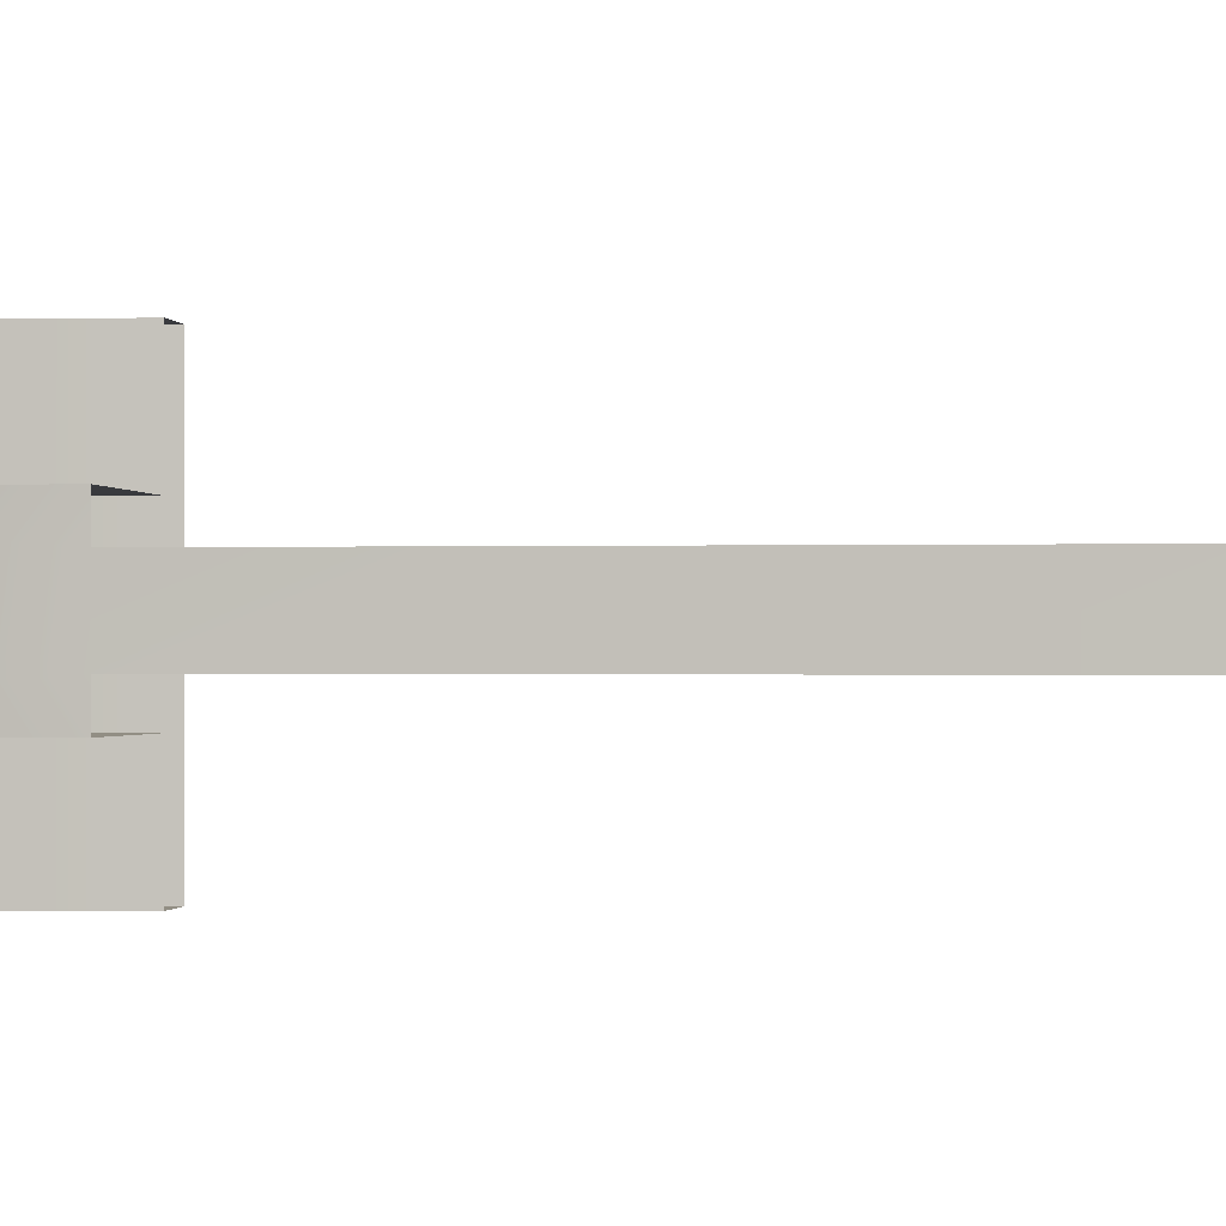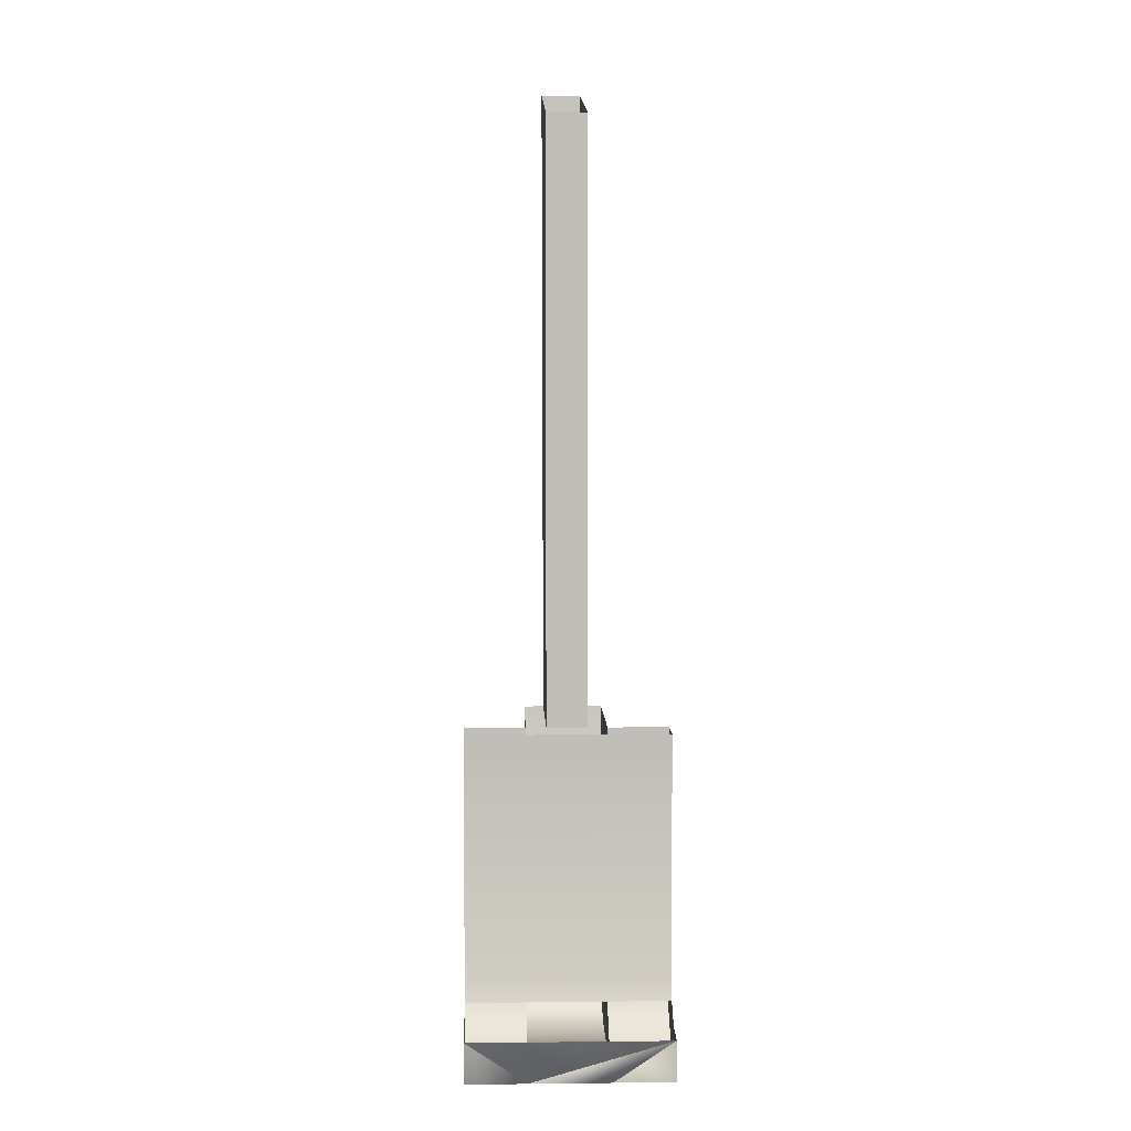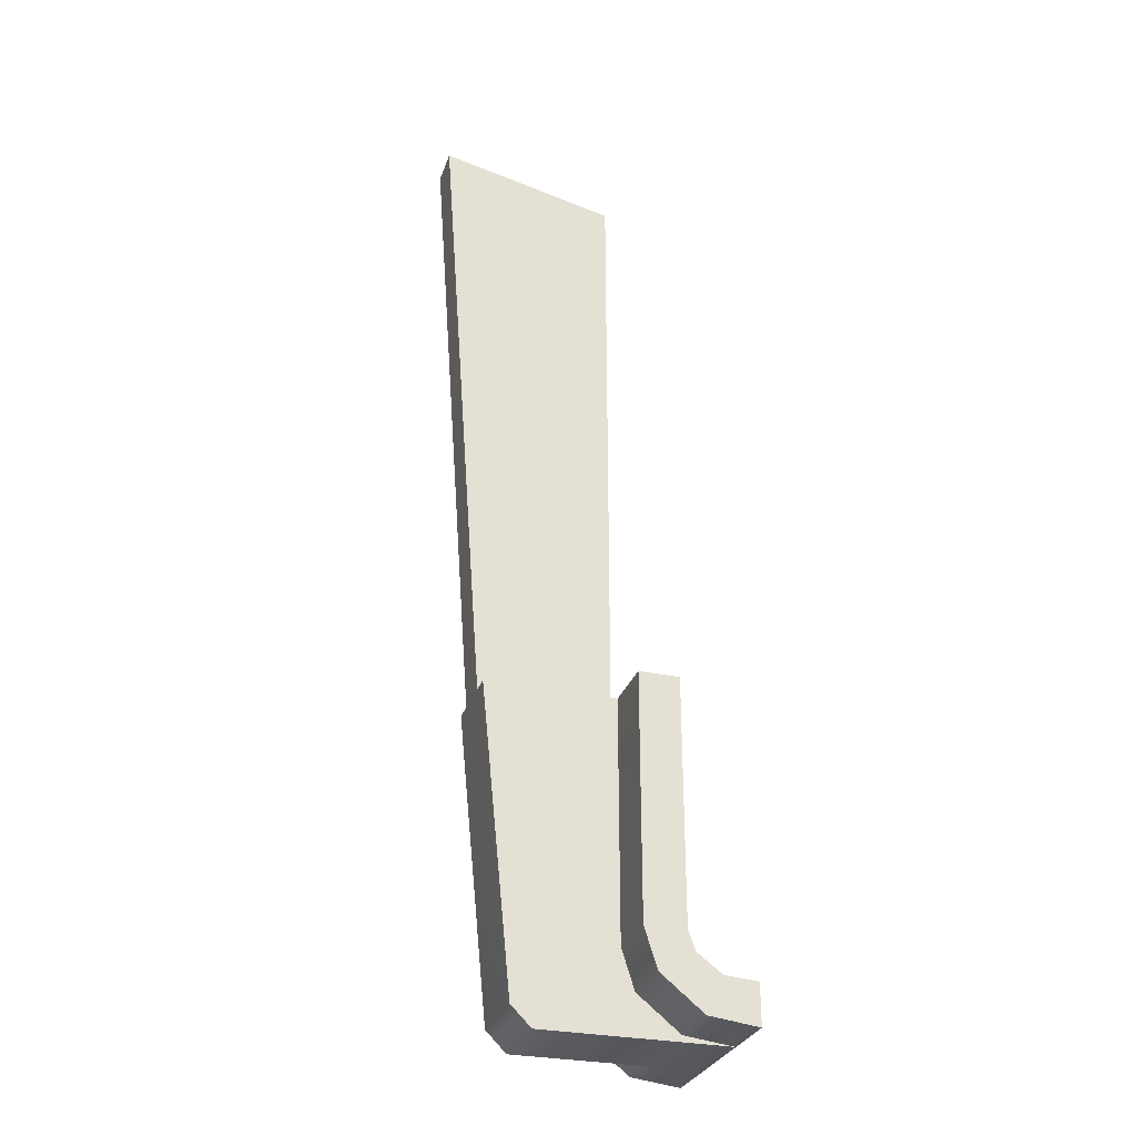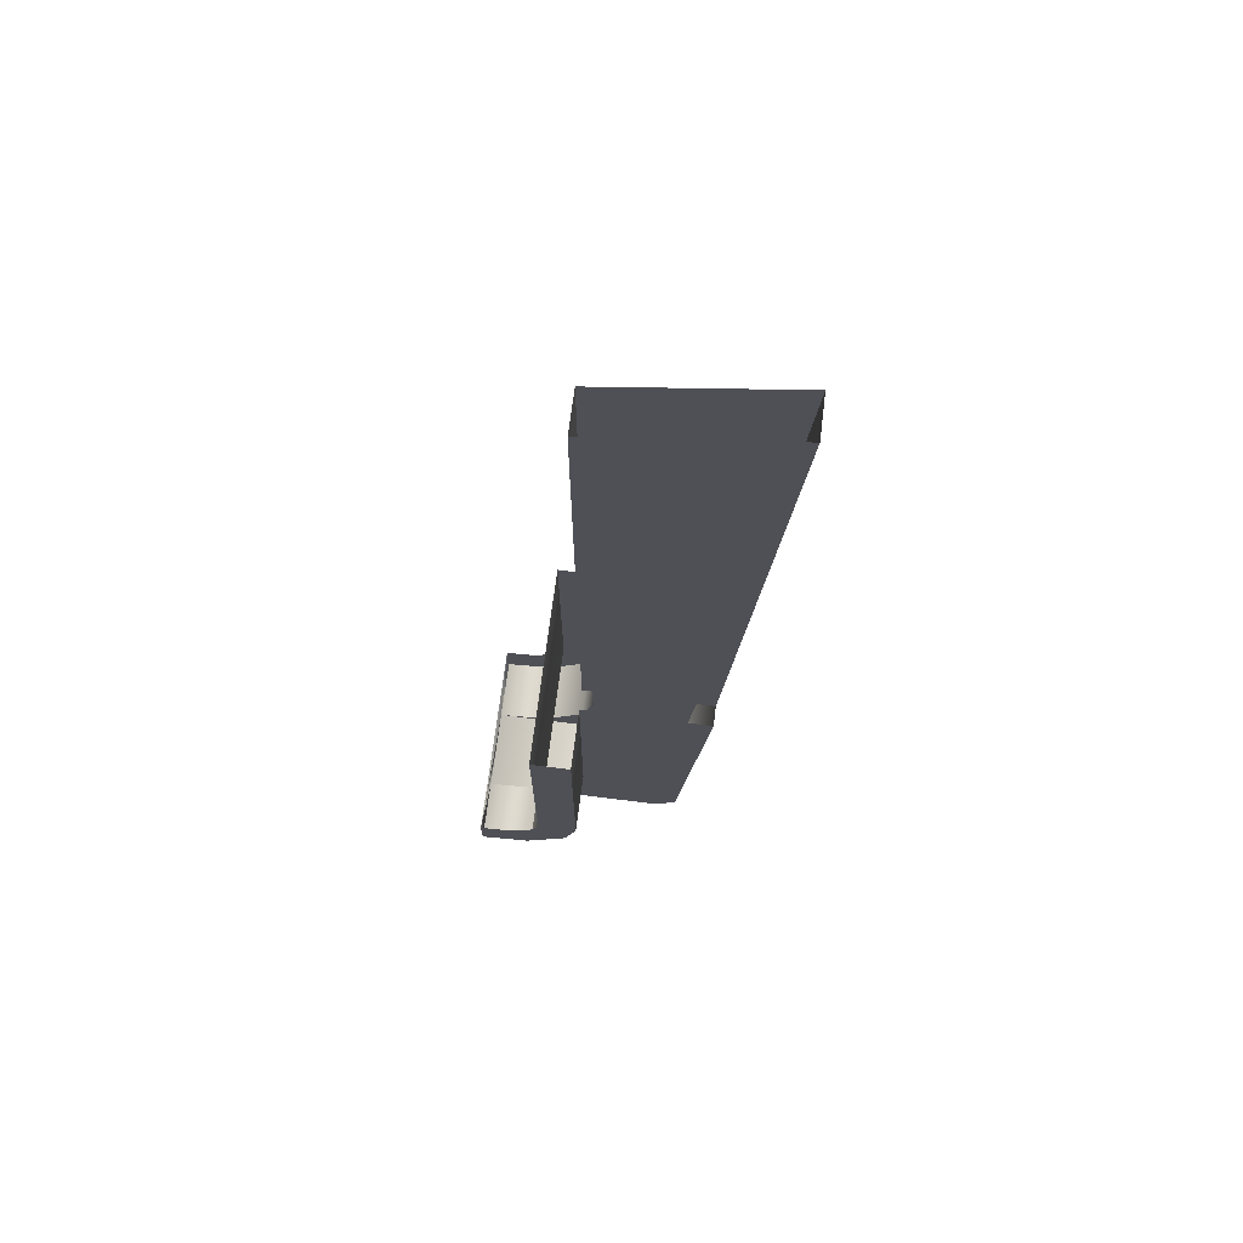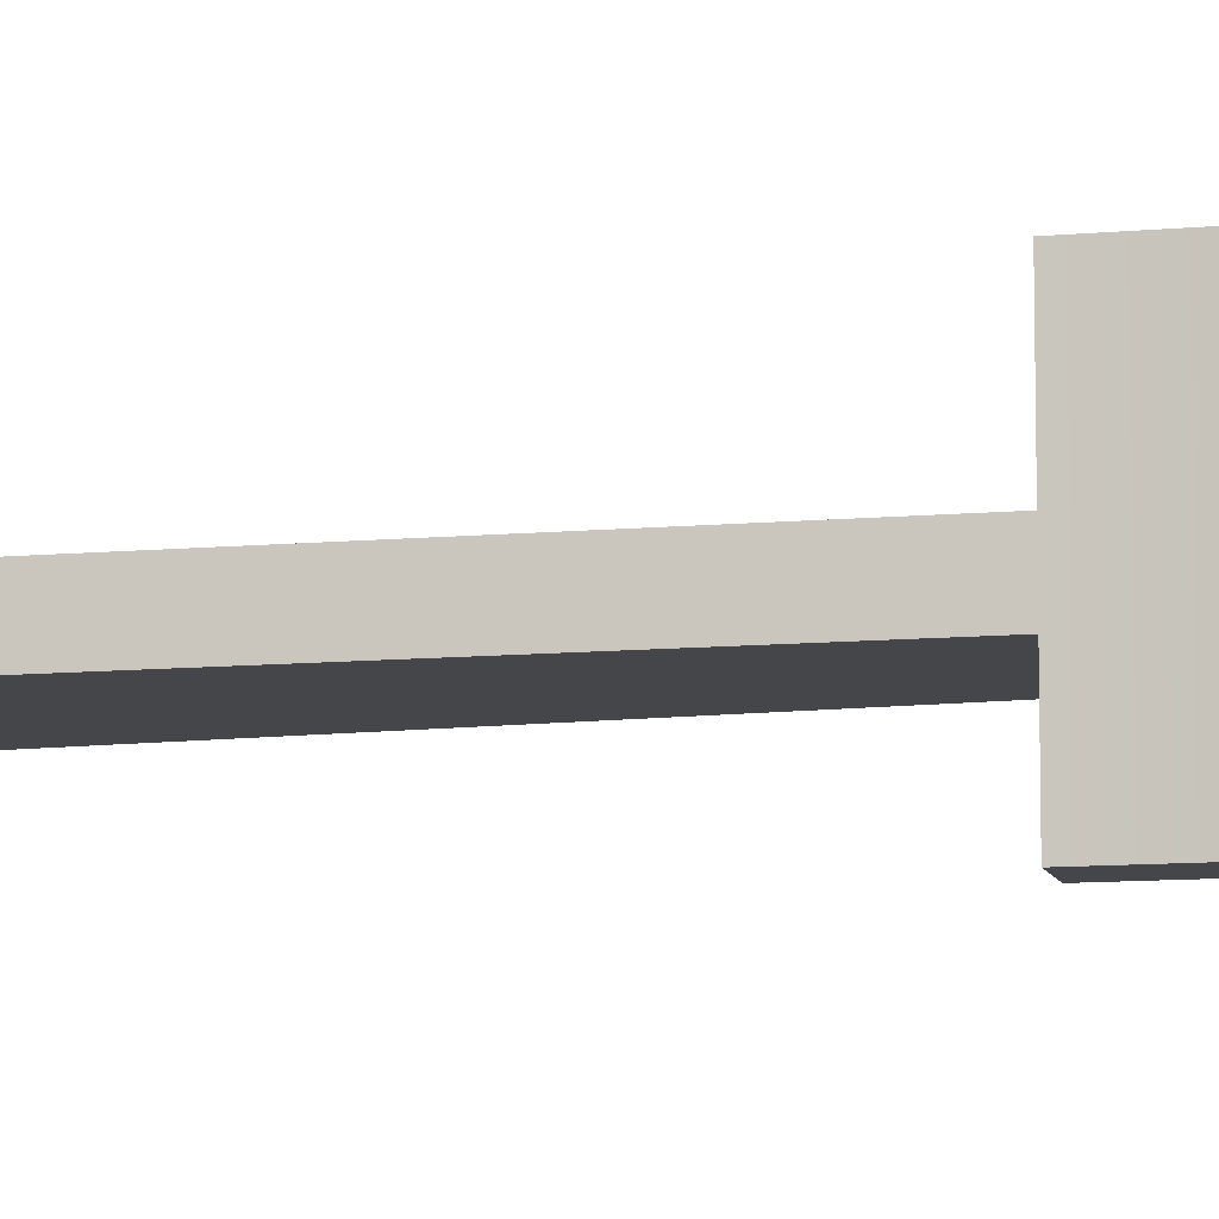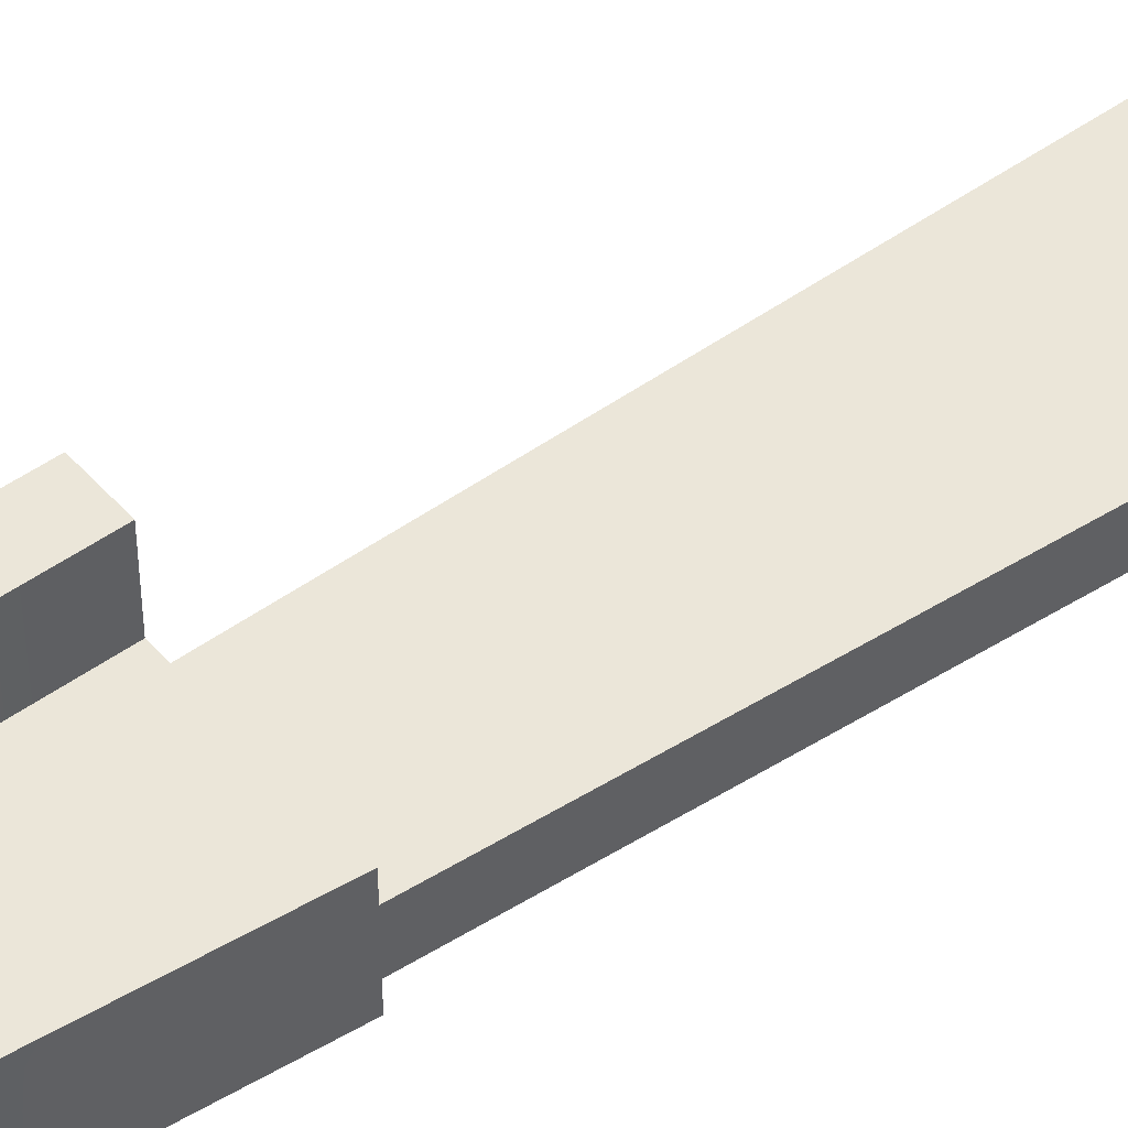
<metadata>
{"format":"obj","ext":"obj","renderer":"f3d","projection":"perspective","resolution":1024,"background":"white","views":[{"elev":-0.5,"azim":-84.1,"up":"+Y"},{"elev":5.2,"azim":88.1,"up":"+Z"},{"elev":-29.6,"azim":-17.2,"up":"+Z"},{"elev":70.6,"azim":-172.8,"up":"+Z"},{"elev":-9.8,"azim":103.7,"up":"+Y"},{"elev":47.9,"azim":-129.1,"up":"+Y"}]}
</metadata>
<code>
o BM_LArm
v 8.35 9.508 -72.89
v 6.741 9.508 -76.34
v 11.45 9.508 -76.94
v 11.45 9.508 -76.94
v 11.45 9.508 -73.14
v 8.35 9.508 -72.89
v 6.741 9.508 -76.34
v 6.741 3.808 -76.34
v 11.45 9.508 -76.94
v 11.45 9.508 -73.14
v 11.45 9.508 -76.94
v 11.45 3.808 -76.94
v 6.741 9.508 -76.34
v 8.35 9.508 -72.89
v 6.049 9.508 -71.19
v 11.45 3.808 -76.94
v 6.049 9.508 -71.19
v 2.752 9.508 -73.1
v 6.741 9.508 -76.34
v 2.752 9.508 -73.1
v 5.375 9.508 -69.34
v 2.752 9.508 -73.1
v 6.049 9.508 -71.19
v -6.034 3.808 -76.94
v 11.45 3.808 -76.94
v 6.741 3.808 -76.34
v 11.45 9.508 -73.14
v 11.45 3.808 -76.94
v 11.45 -3.792 -76.94
v 5.375 9.508 -69.34
v 1.566 9.508 -69.34
v 2.752 9.508 -73.1
v 2.752 3.808 -73.1
v 1.566 9.508 -69.34
v -6.034 3.808 -76.94
v 6.741 3.808 -76.34
v 2.752 3.808 -73.1
v -6.034 3.808 -76.94
v -6.034 -3.792 -76.94
v 11.45 3.808 -76.94
v 1.566 3.808 -69.34
v -7.934 3.808 -75.04
v -6.034 3.808 -76.94
v -6.034 3.808 -76.94
v 2.752 3.808 -73.1
v 1.566 3.808 -69.34
v 11.45 -3.792 -76.94
v 1.566 3.808 -69.34
v -7.934 3.808 -75.04
v 11.45 -3.792 -76.94
v 11.45 -9.489 -73.14
v 11.45 9.508 -73.14
v 6.049 9.508 -71.19
v 6.049 -9.489 -71.19
v 5.375 9.508 -69.34
v 6.741 -3.792 -76.34
v 11.45 -3.792 -76.94
v -6.034 -3.792 -76.94
v -7.934 -3.792 -75.04
v 11.45 -3.792 -76.94
v 6.741 -3.792 -76.34
v 11.45 -9.489 -76.94
v 2.752 -3.792 -73.1
v 6.741 -3.792 -76.34
v -6.034 -3.792 -76.94
v 1.567 9.508 -46.53
v 2.752 -3.792 -73.1
v 6.741 -9.489 -76.34
v 11.45 -3.792 -76.94
v 11.45 -9.489 -76.94
v 11.45 -9.489 -73.14
v 1.566 -3.792 -69.34
v -6.034 -3.792 -76.94
v -7.934 -3.792 -75.04
v 1.566 -3.792 -69.34
v 2.752 -3.792 -73.1
v -6.034 -3.792 -76.94
v 5.375 -9.489 -69.34
v 1.567 3.808 -46.53
v 8.35 -9.489 -72.89
v 11.45 -9.489 -76.94
v 6.741 -9.489 -76.34
v 2.752 -9.489 -73.1
v 11.45 -9.489 -73.14
v 1.566 -3.792 -69.34
v 1.566 3.808 -69.34
v -10.78 3.808 -46.53
v -7.934 3.808 -75.04
v 5.375 9.508 -46.53
v 6.049 -9.489 -71.19
v 2.752 -9.489 -73.1
v 5.375 9.508 -69.34
v 5.375 9.508 -46.53
v 1.567 9.508 -46.53
v 1.566 -9.489 -69.34
v -10.78 -1.892 -46.53
v 2.752 -9.489 -73.1
v 5.375 -9.489 -69.34
v 6.049 -9.489 -71.19
v 1.567 9.508 -46.53
v 5.375 -9.489 -69.34
v 2.752 -9.489 -73.1
v 1.566 -9.489 -69.34
v 1.566 -3.792 -69.34
v -7.934 -3.792 -75.04
v -10.78 -3.792 -46.53
v 1.566 3.808 -69.34
v 1.567 3.808 -46.53
v -10.78 3.808 -46.53
v -10.78 3.808 -46.53
v -10.78 1.908 -46.53
v 1.567 -9.489 -46.53
v 5.375 -9.489 -69.34
v 1.566 -9.489 -69.34
v 1.567 -9.489 -46.53
v 5.375 -9.489 -46.53
v -10.78 -3.792 -46.53
v 1.566 -3.792 -69.34
v -10.78 -3.792 -46.53
v 1.567 -3.792 -46.53
v 1.567 -3.792 -46.53
v 5.375 -9.489 -46.53
v 1.567 1.908 -46.53
v 1.567 1.908 9.675
v -10.78 1.908 -46.53
v 1.567 1.908 -46.53
v 1.567 -1.892 -46.53
v 1.567 1.908 9.675
v 1.567 -1.892 9.675
v 1.567 -1.892 -46.53
v -10.78 -1.892 -46.53
v -15.15 1.9 13.48
v 1.567 -1.892 9.675
v 1.567 1.908 9.675
v -15.15 1.9 13.48
v -10.78 1.908 -46.53
v -15.15 -1.9 13.48
v 1.567 -1.892 9.675
v -10.78 -1.892 -46.53
v -15.15 -1.9 13.48
f 3 2 1
f 6 5 4
f 9 8 7
f 12 11 10
f 15 14 13
f 9 16 8
f 19 18 17
f 8 20 7
f 23 22 21
f 26 25 24
f 29 28 27
f 32 31 30
f 8 33 20
f 33 34 20
f 37 36 35
f 40 39 38
f 43 42 41
f 46 45 44
f 40 47 39
f 33 48 34
f 49 38 39
f 52 51 50
f 55 54 53
f 58 57 56
f 49 39 59
f 62 61 60
f 65 64 63
f 31 66 30
f 68 67 61
f 62 68 61
f 71 70 69
f 74 73 72
f 77 76 75
f 55 78 54
f 79 34 48
f 82 81 80
f 68 83 67
f 81 84 80
f 83 85 67
f 88 87 86
f 89 78 55
f 90 82 80
f 91 82 90
f 94 93 92
f 83 95 85
f 49 59 96
f 99 98 97
f 79 100 34
f 103 102 101
f 106 105 104
f 109 108 107
f 111 110 49
f 96 111 49
f 85 95 112
f 115 114 113
f 89 116 78
f 59 117 96
f 120 119 118
f 85 112 121
f 113 122 115
f 125 124 123
f 128 127 126
f 131 130 129
f 96 132 111
f 128 133 127
f 136 135 134
f 139 138 137
f 96 140 132

</code>
